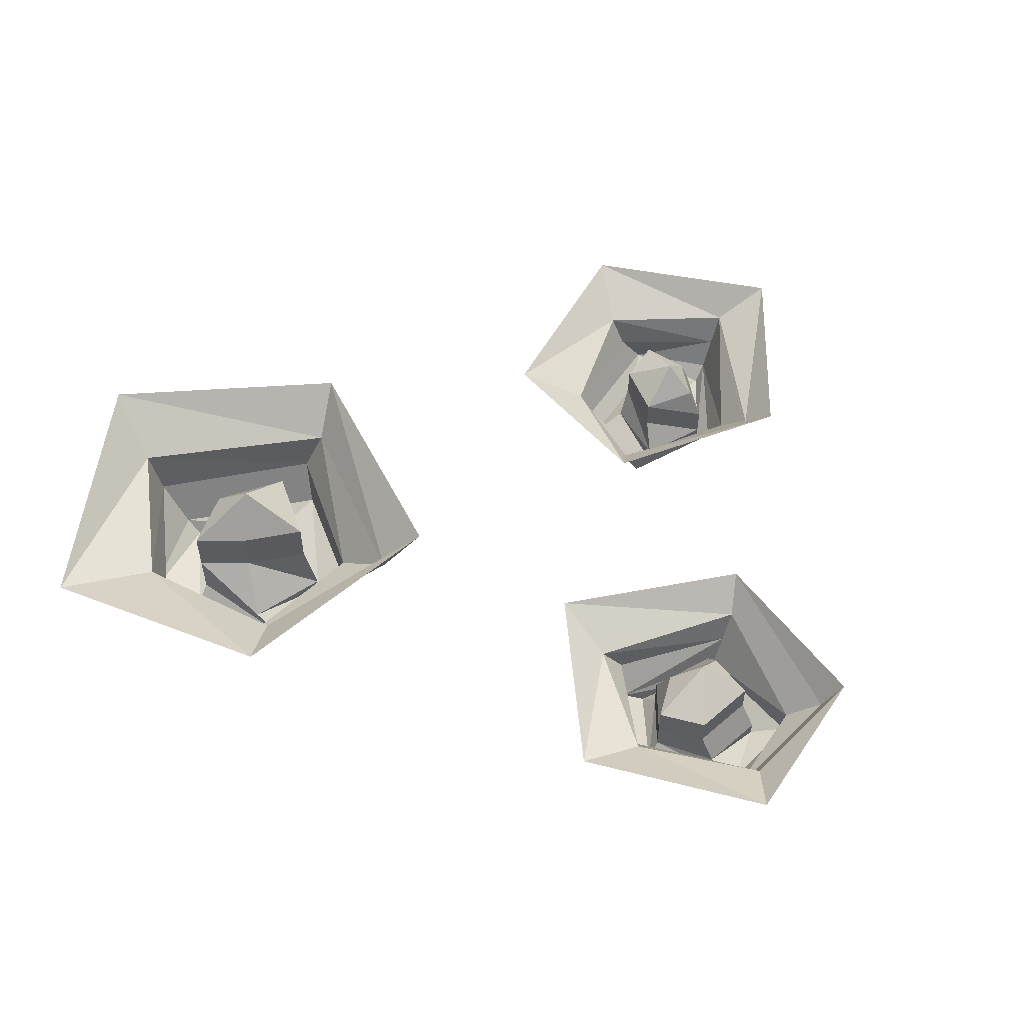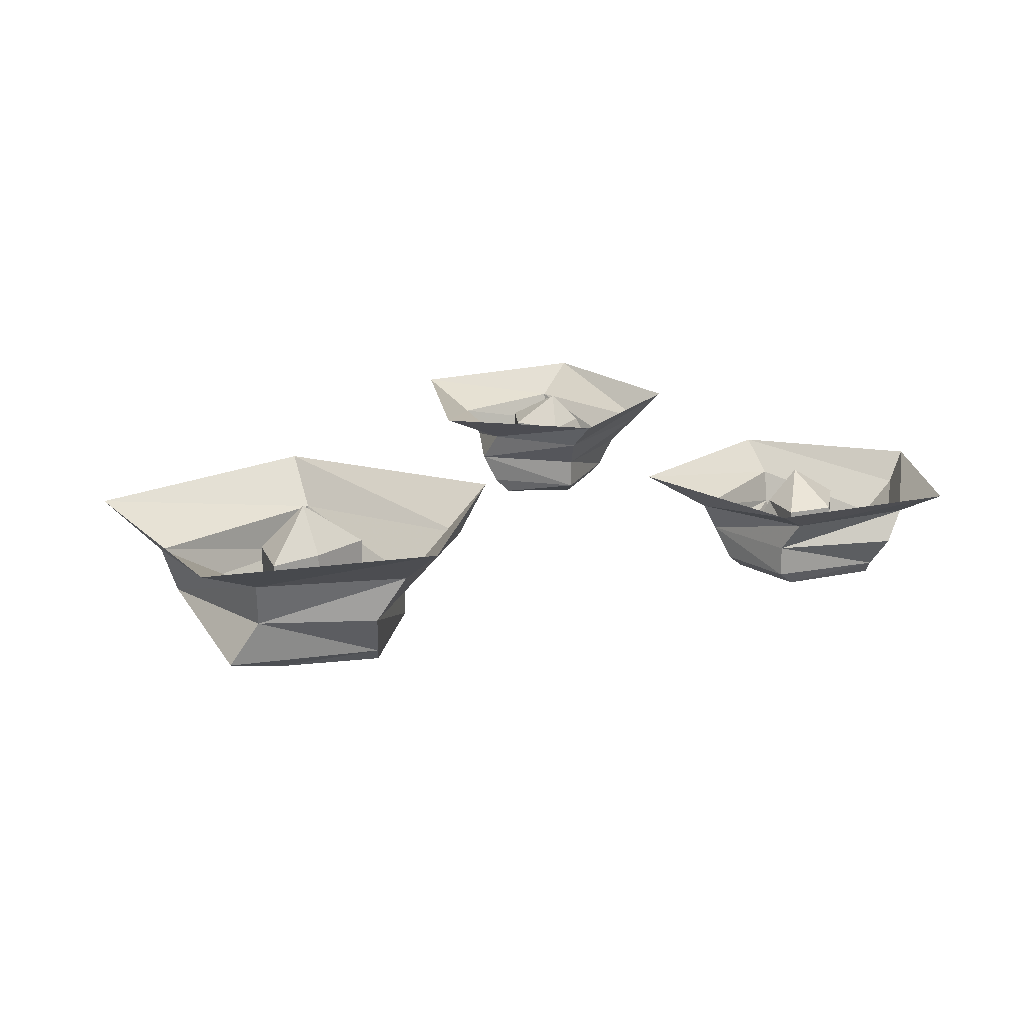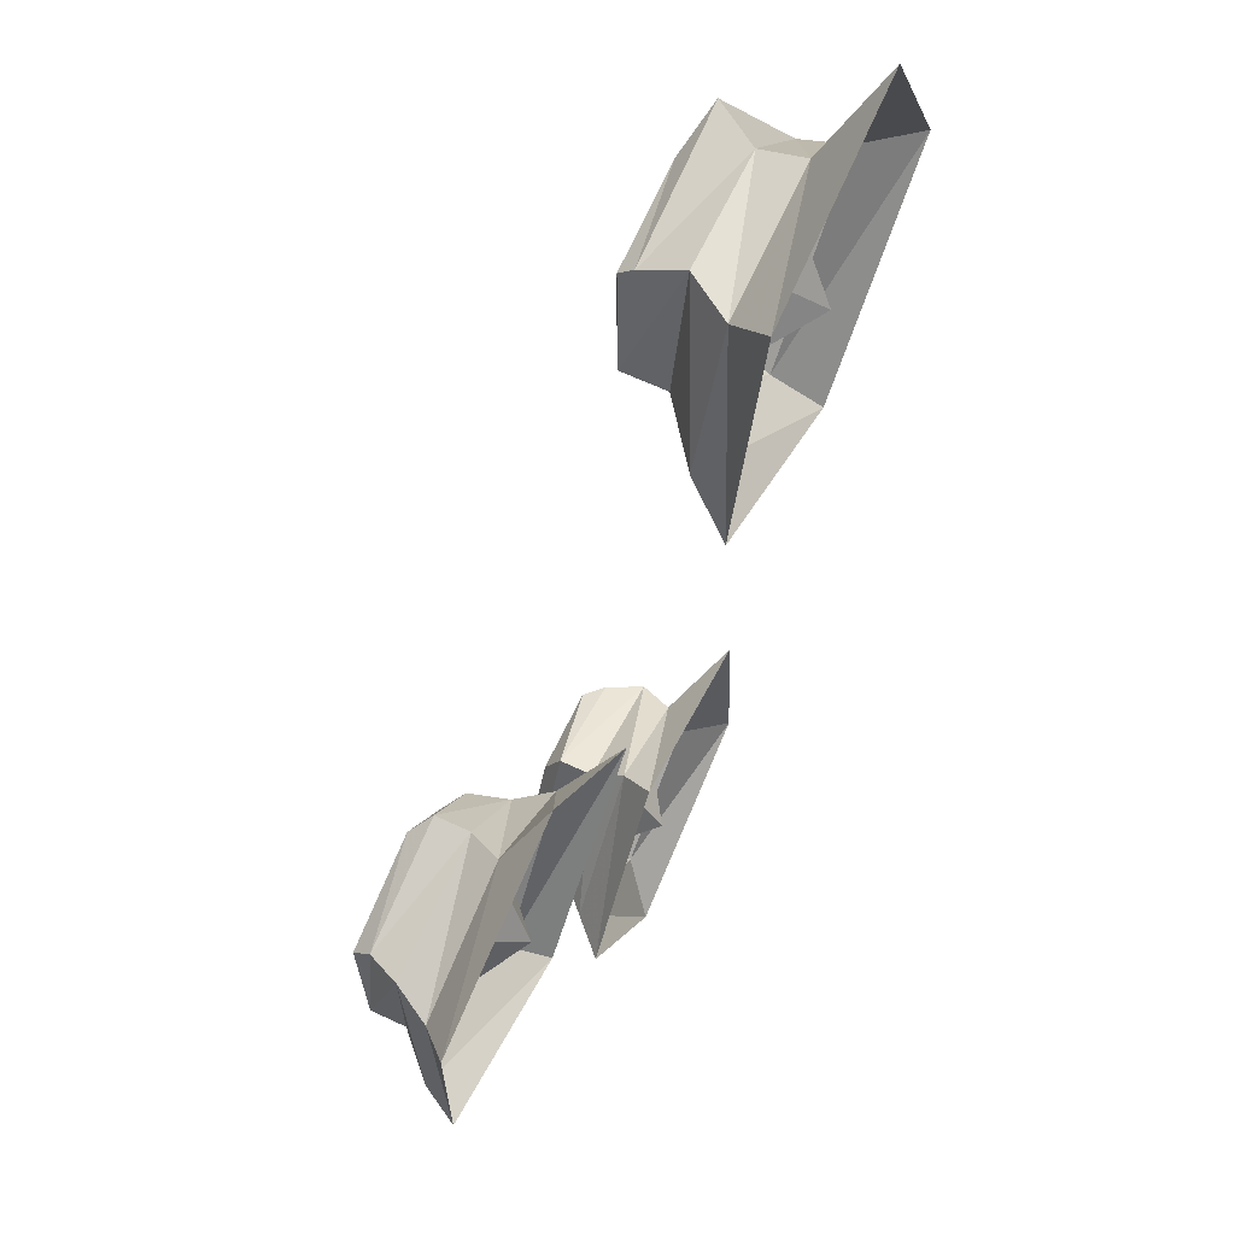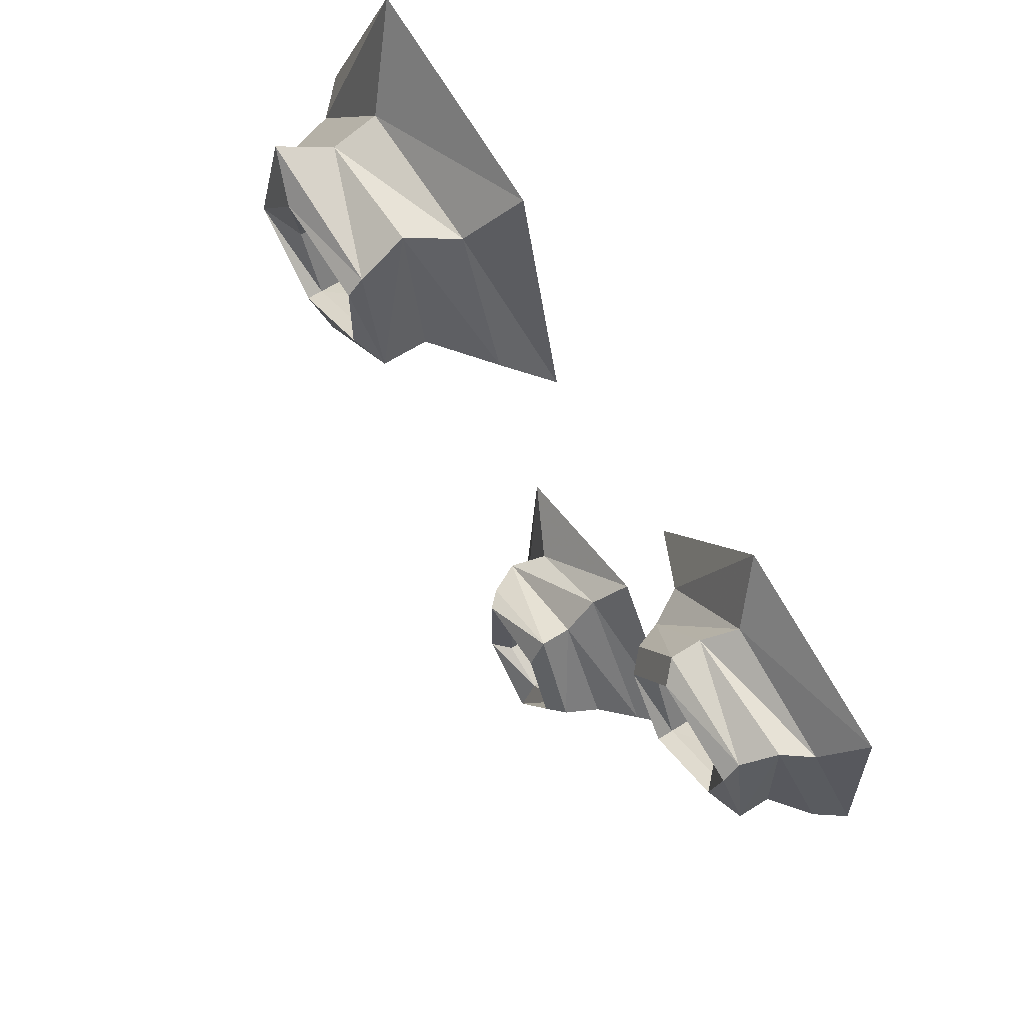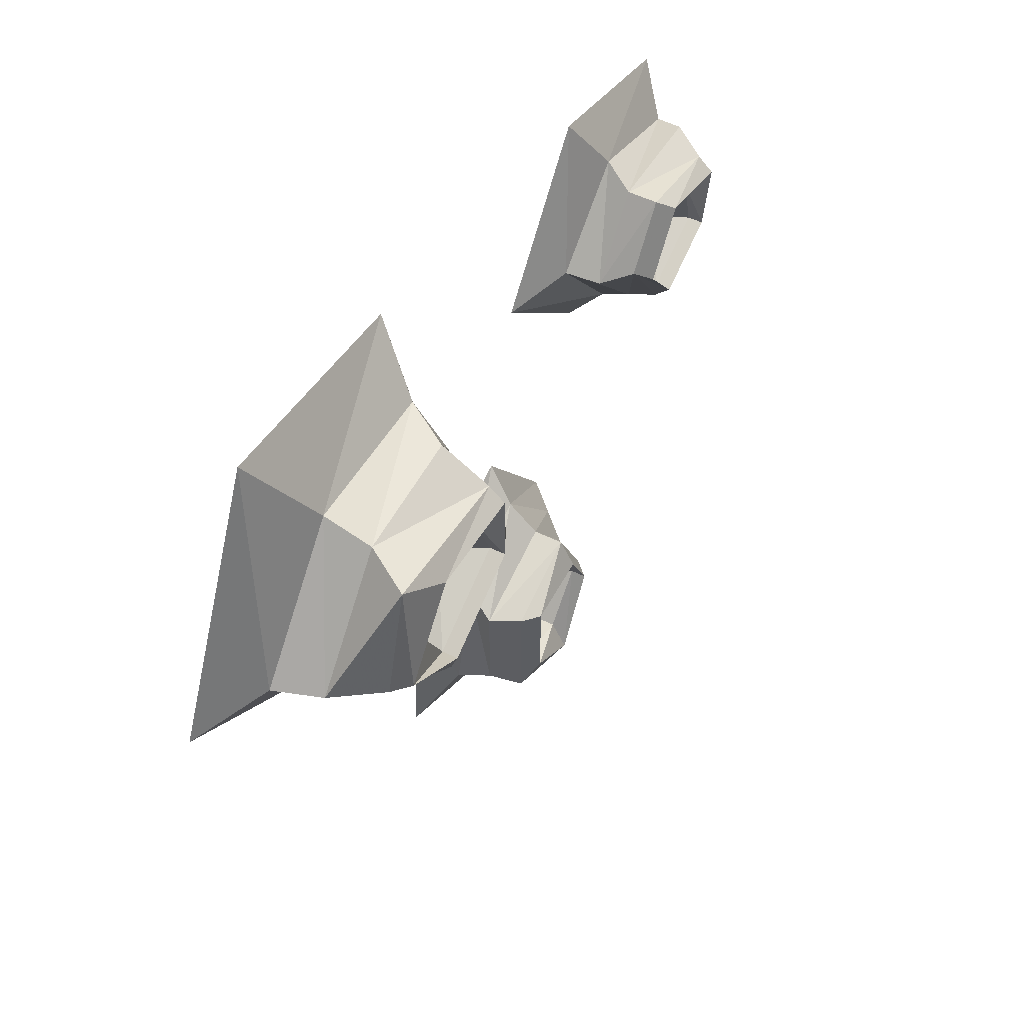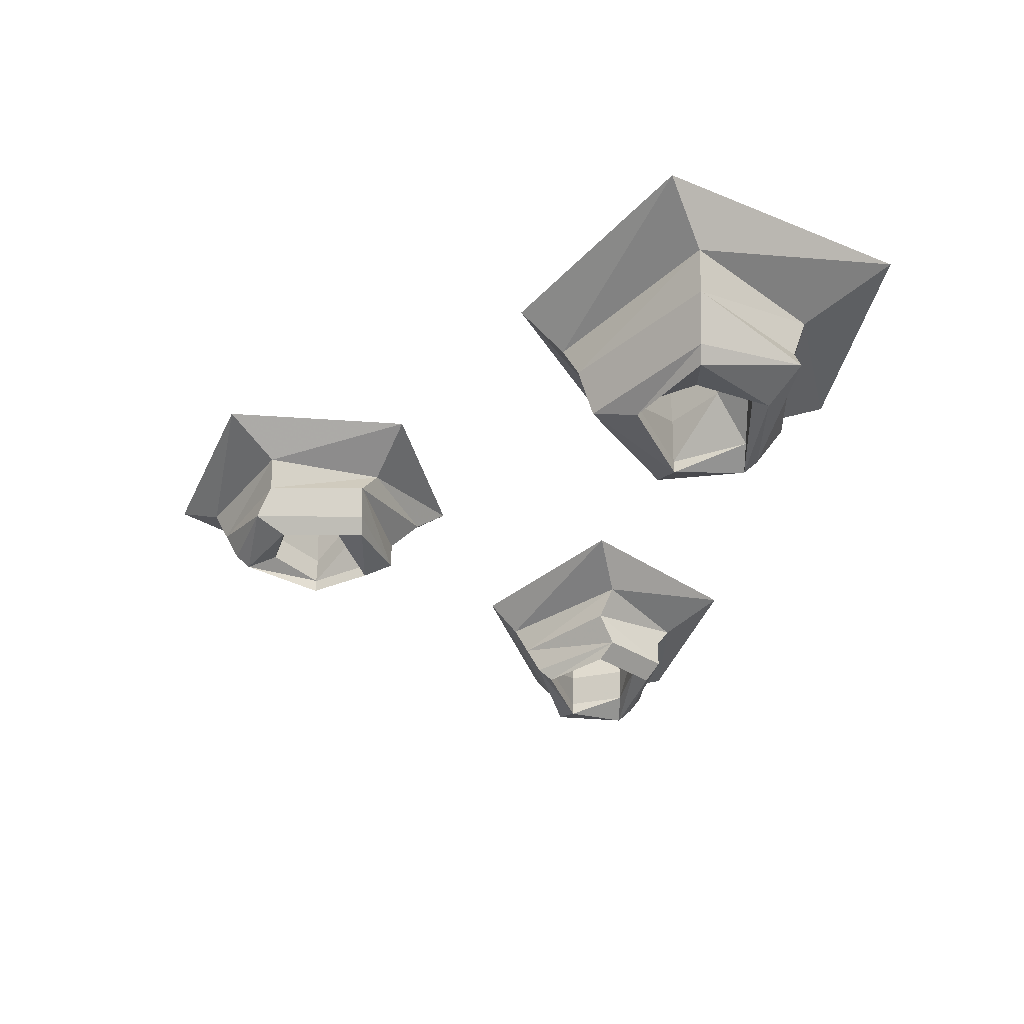
<metadata>
{"format":"obj","ext":"obj","renderer":"f3d","projection":"perspective","resolution":1024,"background":"white","views":[{"elev":54.9,"azim":33.6,"up":"+Y"},{"elev":18.5,"azim":-4.0,"up":"+Y"},{"elev":65.0,"azim":115.3,"up":"+Z"},{"elev":62.2,"azim":57.1,"up":"+Z"},{"elev":53.4,"azim":-62.5,"up":"+Z"},{"elev":-40.0,"azim":-90.6,"up":"+Y"}]}
</metadata>
<code>
v -0.1562 0 -0.1953
v -0.08594 0 -0.2656
v -0.07812 -0.01562 -0.25
v -0.125 -0.01562 -0.1875
v -0.09375 0 -0.1172
v -0.07812 -0.01562 -0.1484
v 0 0 -0.1484
v -0.01562 -0.01562 -0.1719
v 0 0 -0.2344
v -0.007812 -0.01562 -0.2266
v -0.02344 -0.03125 -0.2188
v -0.07812 -0.03125 -0.2422
v -0.1172 -0.03125 -0.1953
v -0.08594 -0.03125 -0.1562
v -0.02344 -0.03125 -0.1641
v -0.02344 -0.04688 -0.2188
v -0.07812 -0.04688 -0.2344
v -0.1094 -0.04688 -0.1875
v -0.08594 -0.04688 -0.1562
v -0.03125 -0.04688 -0.1719
v -0.03125 -0.05469 -0.1797
v -0.03906 -0.05469 -0.2109
v -0.07812 -0.05469 -0.2266
v -0.1016 -0.05469 -0.1953
v -0.07812 -0.05469 -0.1641
v -0.07812 -0.04688 -0.1719
v -0.04688 -0.04688 -0.1797
v -0.03906 -0.04688 -0.2109
v -0.07812 -0.04688 -0.2266
v -0.09375 -0.04688 -0.1953
v -0.09375 -0.03125 -0.1953
v -0.07812 -0.03125 -0.1719
v -0.05469 -0.03125 -0.1797
v -0.04688 -0.03125 -0.2109
v -0.07812 -0.03125 -0.2266
v -0.07031 -0.01562 -0.2188
v -0.08594 -0.01562 -0.1953
v -0.07812 -0.01562 -0.1719
v -0.05469 -0.01562 -0.1797
v -0.04688 -0.01562 -0.2109
v -0.07031 0 -0.2031
v -0.4609 0 -0.1719
v -0.3594 0 -0.25
v -0.3516 -0.02344 -0.2266
v -0.4297 -0.02344 -0.1562
v -0.3984 0 -0.04688
v -0.375 -0.02344 -0.09375
v -0.2812 0 -0.07031
v -0.2969 -0.02344 -0.1016
v -0.25 0 -0.1875
v -0.2656 -0.02344 -0.1719
v -0.2969 -0.04688 -0.1719
v -0.3594 -0.04688 -0.2188
v -0.4219 -0.04688 -0.1562
v -0.375 -0.04688 -0.1016
v -0.3125 -0.04688 -0.1016
v -0.2969 -0.07031 -0.1719
v -0.3516 -0.07031 -0.2109
v -0.4062 -0.07031 -0.1562
v -0.3906 -0.07031 -0.1016
v -0.3125 -0.07031 -0.1172
v -0.3125 -0.07812 -0.125
v -0.3125 -0.07812 -0.1641
v -0.3594 -0.07812 -0.1875
v -0.3984 -0.07812 -0.1562
v -0.3672 -0.07812 -0.1172
v -0.3672 -0.07031 -0.125
v -0.3281 -0.07031 -0.125
v -0.3125 -0.07031 -0.1641
v -0.3594 -0.07031 -0.1875
v -0.375 -0.07031 -0.1562
v -0.375 -0.04688 -0.1562
v -0.3672 -0.04688 -0.125
v -0.3438 -0.04688 -0.1406
v -0.3203 -0.04688 -0.1641
v -0.3594 -0.04688 -0.1875
v -0.3516 -0.02344 -0.1875
v -0.375 -0.02344 -0.1562
v -0.3672 -0.02344 -0.125
v -0.3438 -0.02344 -0.1406
v -0.3203 -0.02344 -0.1641
v -0.3516 0 -0.1562
v -0.1797 0 -0.4609
v -0.125 0 -0.375
v -0.1406 -0.01562 -0.375
v -0.1953 -0.01562 -0.4375
v -0.2734 0 -0.4219
v -0.25 -0.01562 -0.3984
v -0.2656 0 -0.3203
v -0.2344 -0.01562 -0.3359
v -0.1797 0 -0.2969
v -0.1875 -0.01562 -0.3125
v -0.1875 -0.03125 -0.3281
v -0.1562 -0.03125 -0.375
v -0.1953 -0.03125 -0.4297
v -0.2422 -0.03125 -0.3984
v -0.2422 -0.03125 -0.3438
v -0.1875 -0.04688 -0.3281
v -0.1641 -0.04688 -0.375
v -0.1953 -0.04688 -0.4219
v -0.2344 -0.04688 -0.4062
v -0.2344 -0.04688 -0.3438
v -0.2266 -0.05469 -0.3438
v -0.1875 -0.05469 -0.3438
v -0.1719 -0.05469 -0.375
v -0.1953 -0.05469 -0.4141
v -0.2266 -0.05469 -0.3906
v -0.2188 -0.04688 -0.3906
v -0.2188 -0.04688 -0.3594
v -0.1875 -0.04688 -0.3438
v -0.1719 -0.04688 -0.375
v -0.1953 -0.04688 -0.3984
v -0.1953 -0.03125 -0.3984
v -0.2188 -0.03125 -0.3906
v -0.2188 -0.03125 -0.3672
v -0.1953 -0.03125 -0.3516
v -0.1719 -0.03125 -0.375
v -0.1797 -0.01562 -0.375
v -0.1953 -0.01562 -0.3906
v -0.2188 -0.01562 -0.3906
v -0.2188 -0.01562 -0.3672
v -0.1953 -0.01562 -0.3516
v -0.1953 0 -0.375
v -0.5 0 0.5312
v -0.5 0 0.5312
v -0.5 0 0.5312
v -0.5 0 0.5312
v -0.5 0 0.5312
v -0.5 0 0.5312
v -0.5 0 0.5312
v -0.5 0 0.5312
v -0.5 0 0.5312
v -0.5 0 0.5312
v -0.5 0 0.5312
v -0.5 0 0.5312
v -0.5 0 0.5312
v -0.5 0 0.5312
v -0.5 0 0.5312
v -0.5 0 0.5312
v -0.5 0 0.5312
v -0.5 0 0.5312
v -0.5 0 0.5312
v -0.5 0 0.5312
v -0.5 0 0.5312
v -0.5 0 0.5312
v -0.5 0 0.5312
v -0.5 0 0.5312
v -0.5 0 0.5312
v -0.5 0 0.5312
v -0.5 0 0.5312
v -0.5 0 0.5312
v -0.5 0 0.5312
v -0.5 0 0.5312
v -0.5 0 0.5312
v -0.5 0 0.5312
f 1 2 3
f 1 3 4
f 1 4 5
f 5 4 6
f 5 6 7
f 7 6 8
f 7 8 9
f 9 8 10
f 9 10 2
f 2 10 3
f 31 35 36
f 31 36 37
f 31 37 32
f 32 37 38
f 32 38 33
f 33 38 39
f 33 39 34
f 34 39 40
f 34 40 35
f 35 40 36
f 42 43 44
f 42 44 45
f 42 45 46
f 46 45 47
f 46 47 48
f 48 47 49
f 48 49 50
f 50 49 51
f 50 51 43
f 43 51 44
f 72 76 77
f 72 77 78
f 72 78 73
f 73 78 79
f 73 79 74
f 74 79 80
f 74 80 75
f 75 80 81
f 75 81 76
f 76 81 77
f 83 84 85
f 83 85 86
f 83 86 87
f 87 86 88
f 87 88 89
f 89 88 90
f 89 90 91
f 91 90 92
f 91 92 84
f 84 92 85
f 113 117 118
f 113 118 119
f 113 119 114
f 114 119 120
f 114 120 115
f 115 120 121
f 115 121 116
f 116 121 122
f 116 122 117
f 117 122 118
f 3 10 11
f 3 11 12
f 3 12 4
f 4 12 13
f 4 13 6
f 6 13 14
f 6 14 8
f 8 14 15
f 8 15 10
f 10 15 11
f 26 30 31
f 26 31 32
f 26 32 27
f 27 32 33
f 27 33 28
f 28 33 34
f 28 34 29
f 29 34 35
f 29 35 30
f 30 35 31
f 44 51 52
f 44 52 53
f 44 53 45
f 45 53 54
f 45 54 47
f 47 54 55
f 47 55 49
f 49 55 56
f 49 56 51
f 51 56 52
f 67 71 72
f 67 72 73
f 67 73 68
f 68 73 74
f 68 74 69
f 69 74 75
f 69 75 70
f 70 75 76
f 70 76 71
f 71 76 72
f 85 92 93
f 85 93 94
f 85 94 86
f 86 94 95
f 86 95 88
f 88 95 96
f 88 96 90
f 90 96 97
f 90 97 92
f 92 97 93
f 108 112 113
f 108 113 114
f 108 114 109
f 109 114 115
f 109 115 110
f 110 115 116
f 110 116 111
f 111 116 117
f 111 117 112
f 112 117 113
f 11 15 16
f 11 16 17
f 11 17 12
f 12 17 18
f 12 18 13
f 13 18 19
f 13 19 14
f 14 19 20
f 14 20 15
f 15 20 16
f 21 25 26
f 21 26 27
f 21 27 22
f 22 27 28
f 22 28 23
f 23 28 29
f 23 29 24
f 24 29 30
f 24 30 25
f 25 30 26
f 52 56 57
f 52 57 58
f 52 58 53
f 53 58 59
f 53 59 54
f 54 59 60
f 54 60 55
f 55 60 61
f 55 61 56
f 56 61 57
f 62 66 67
f 62 67 68
f 62 68 63
f 63 68 69
f 63 69 64
f 64 69 70
f 64 70 65
f 65 70 71
f 65 71 66
f 66 71 67
f 93 97 98
f 93 98 99
f 93 99 94
f 94 99 100
f 94 100 95
f 95 100 101
f 95 101 96
f 96 101 102
f 96 102 97
f 97 102 98
f 103 107 108
f 103 108 109
f 103 109 104
f 104 109 110
f 104 110 105
f 105 110 111
f 105 111 106
f 106 111 112
f 106 112 107
f 107 112 108
f 16 20 21
f 16 21 22
f 16 22 17
f 17 22 23
f 17 23 18
f 18 23 24
f 18 24 19
f 19 24 25
f 19 25 20
f 20 25 21
f 57 61 62
f 57 62 63
f 57 63 58
f 58 63 64
f 58 64 59
f 59 64 65
f 59 65 60
f 60 65 66
f 60 66 61
f 61 66 62
f 98 102 103
f 98 103 104
f 98 104 99
f 99 104 105
f 99 105 100
f 100 105 106
f 100 106 101
f 101 106 107
f 101 107 102
f 102 107 103
f 36 40 41
f 36 41 37
f 37 41 38
f 38 41 39
f 39 41 40
f 77 81 82
f 77 82 78
f 78 82 79
f 79 82 80
f 80 82 81
f 118 122 123
f 118 123 119
f 119 123 120
f 120 123 121
f 121 123 122

</code>
